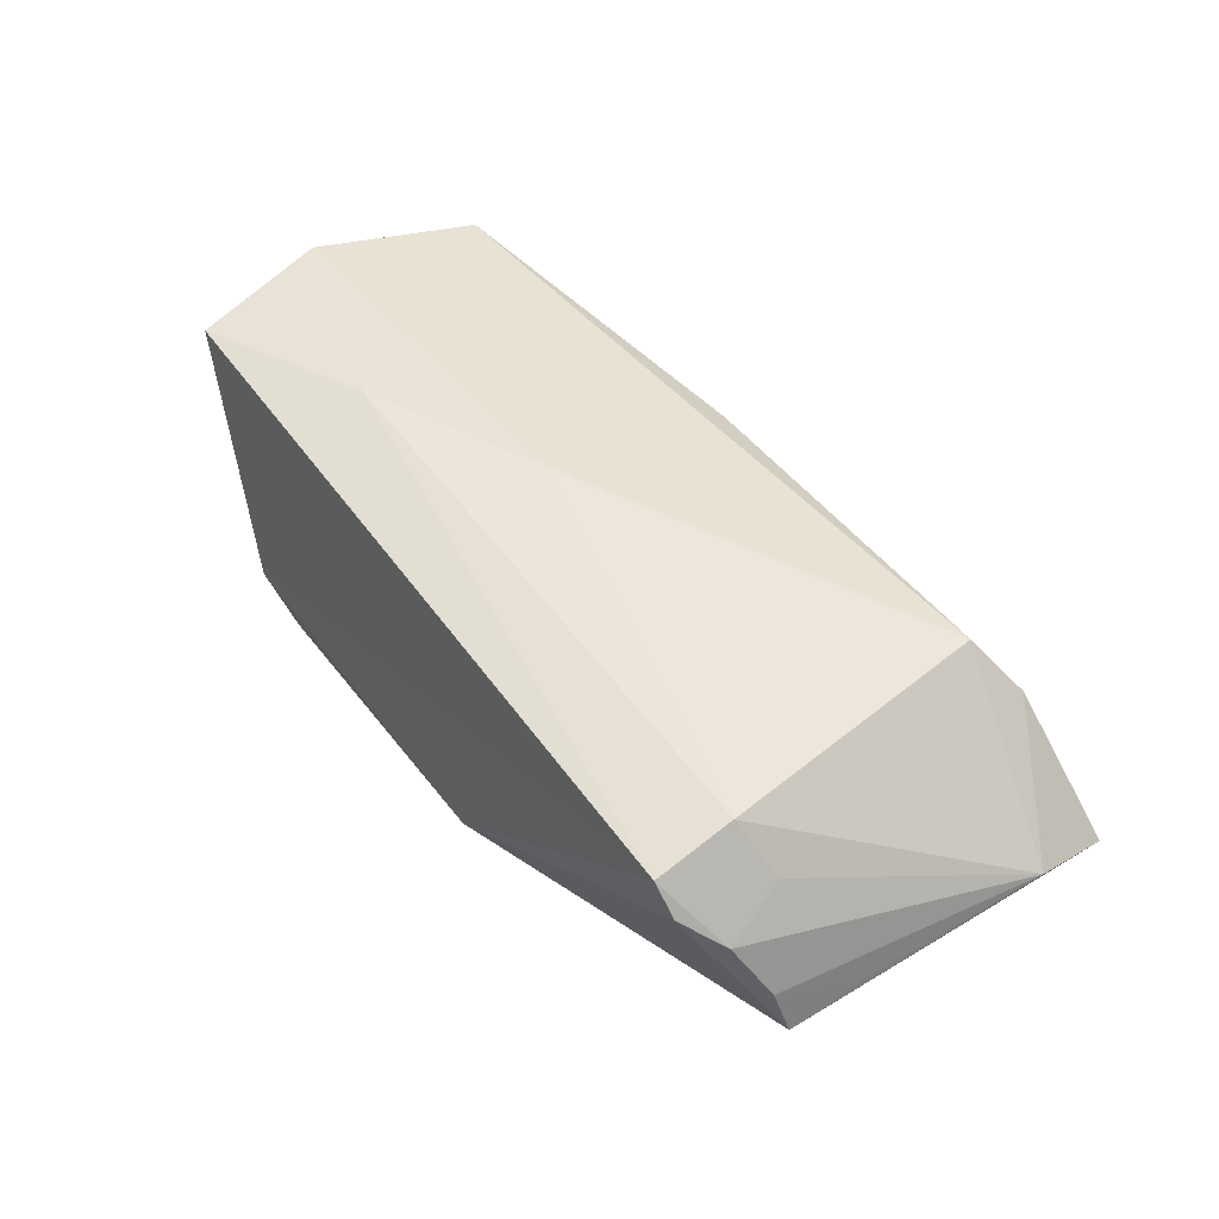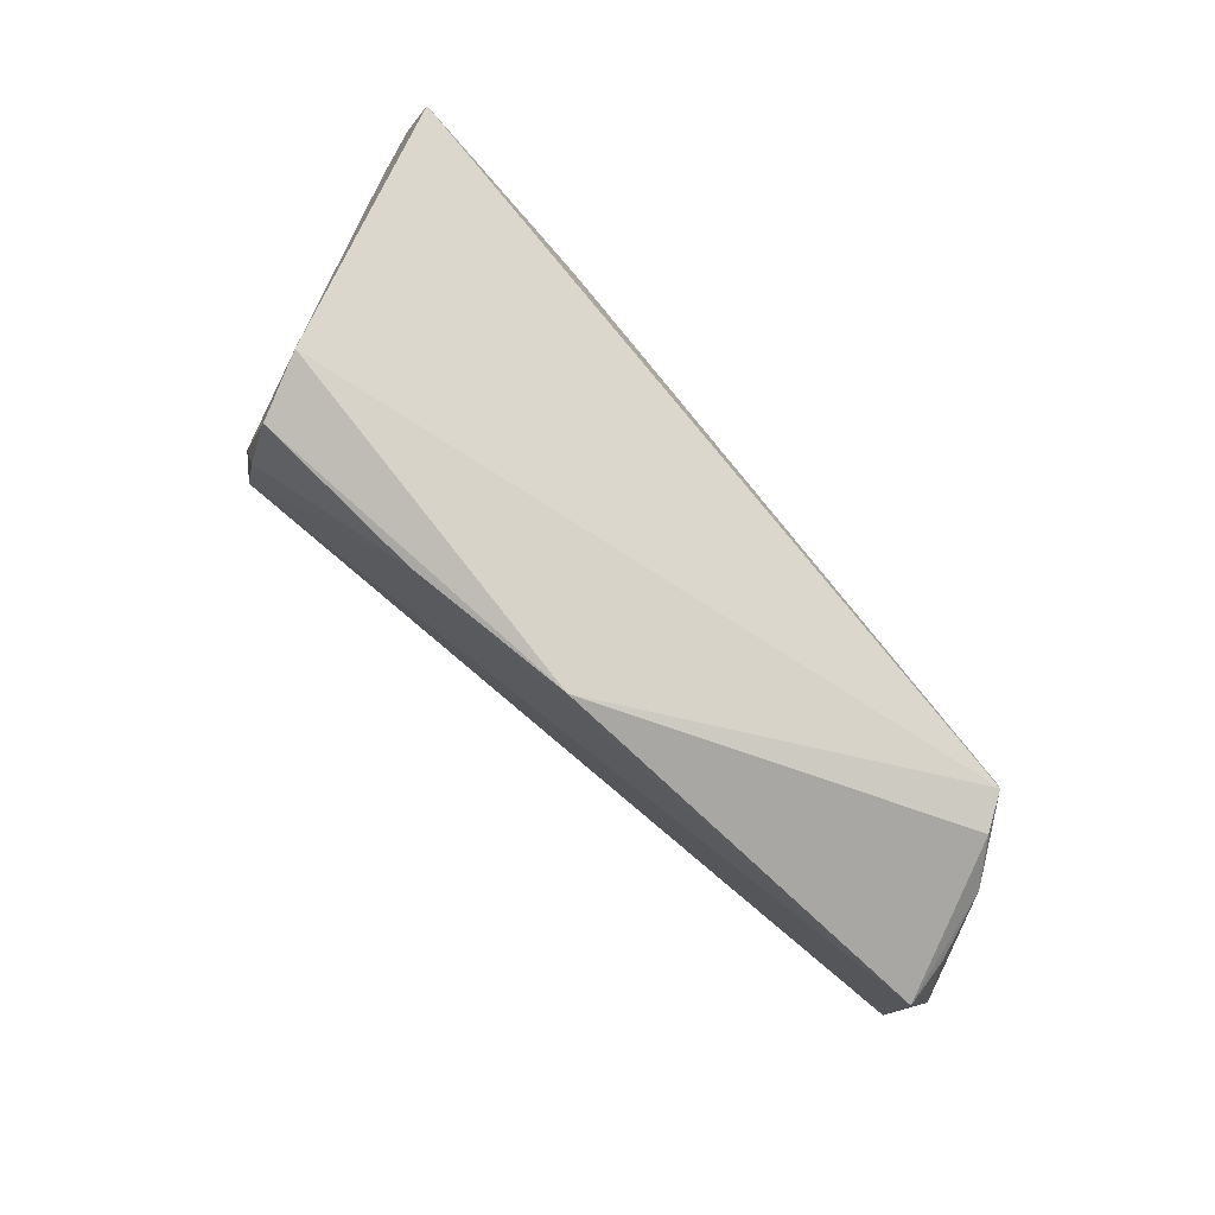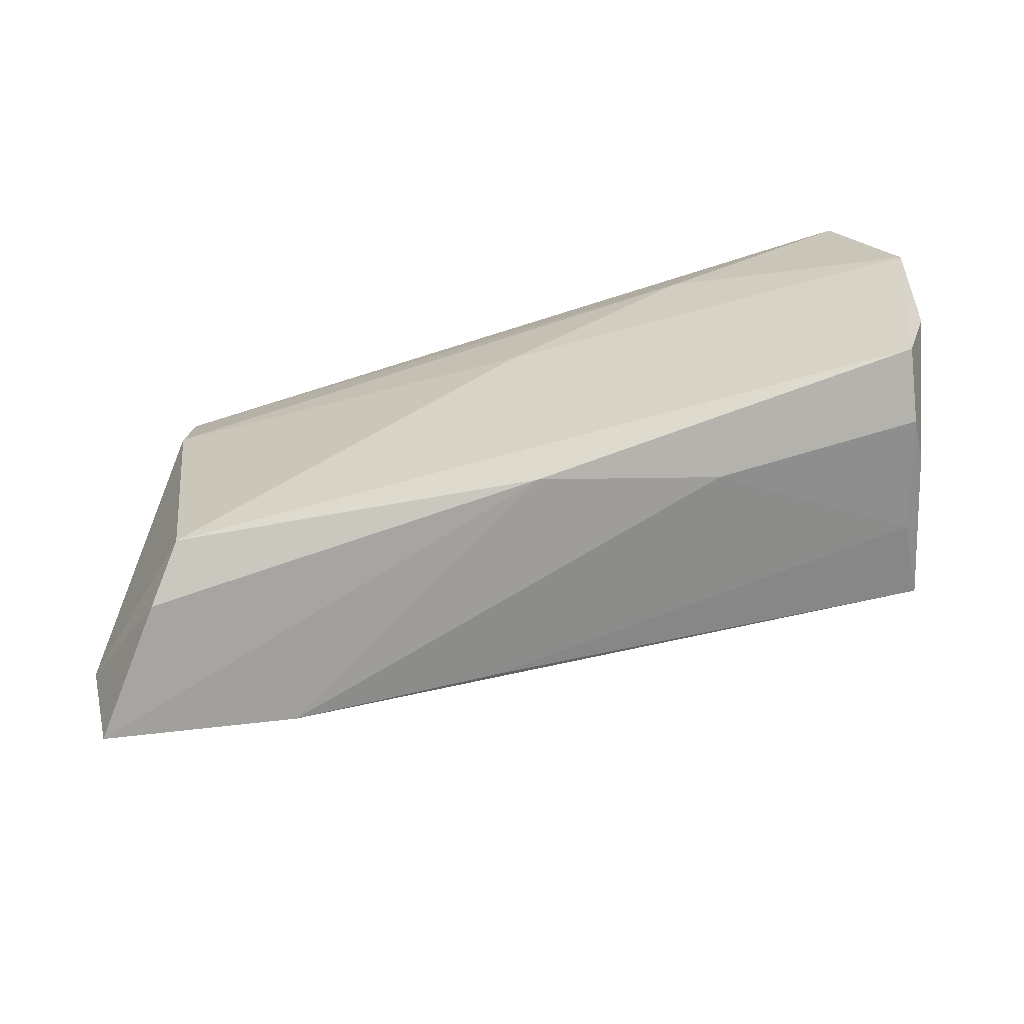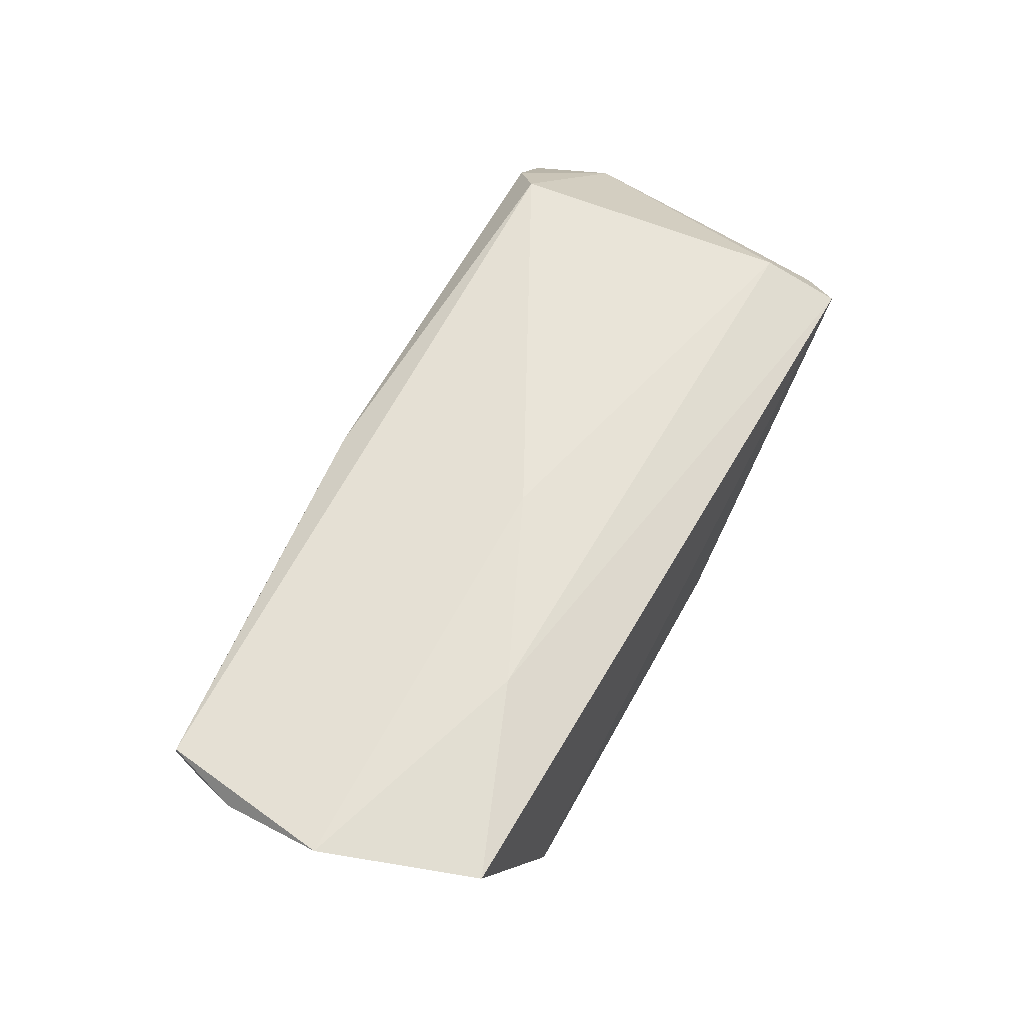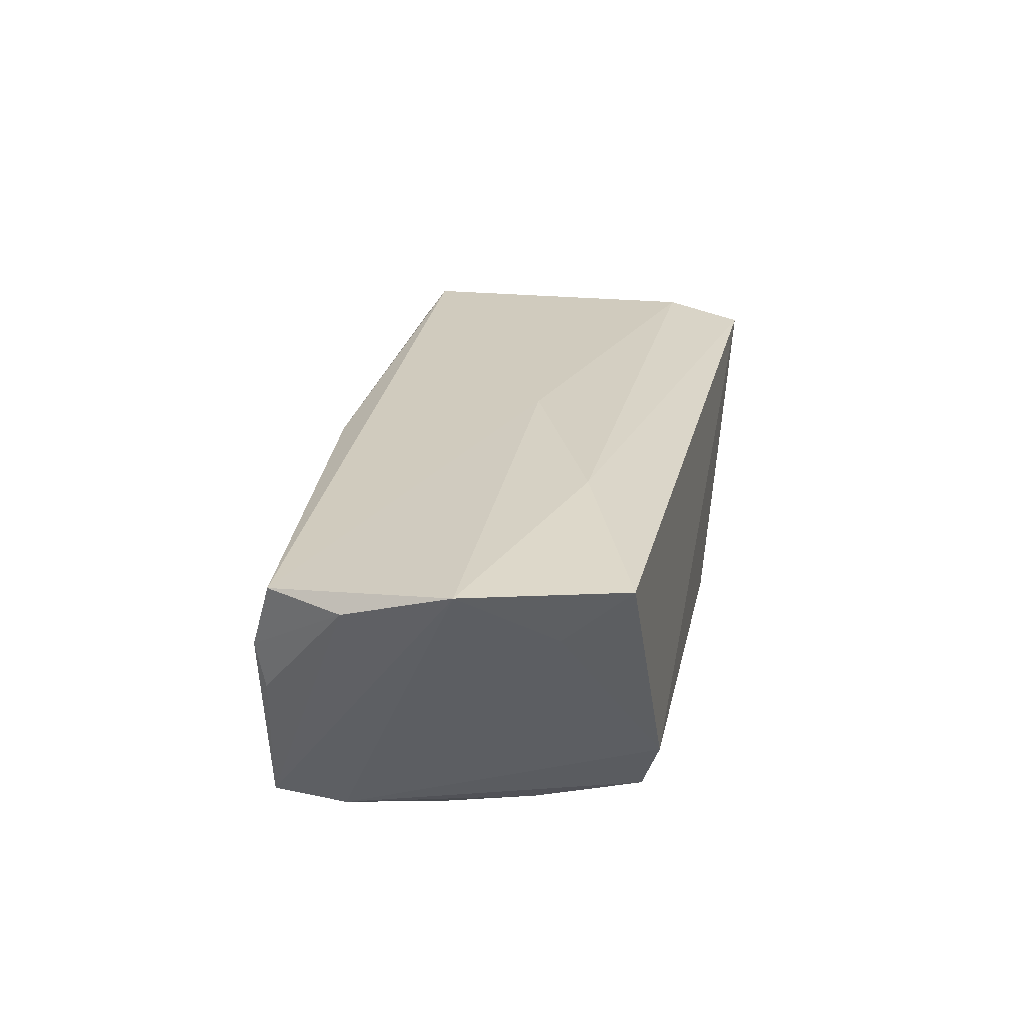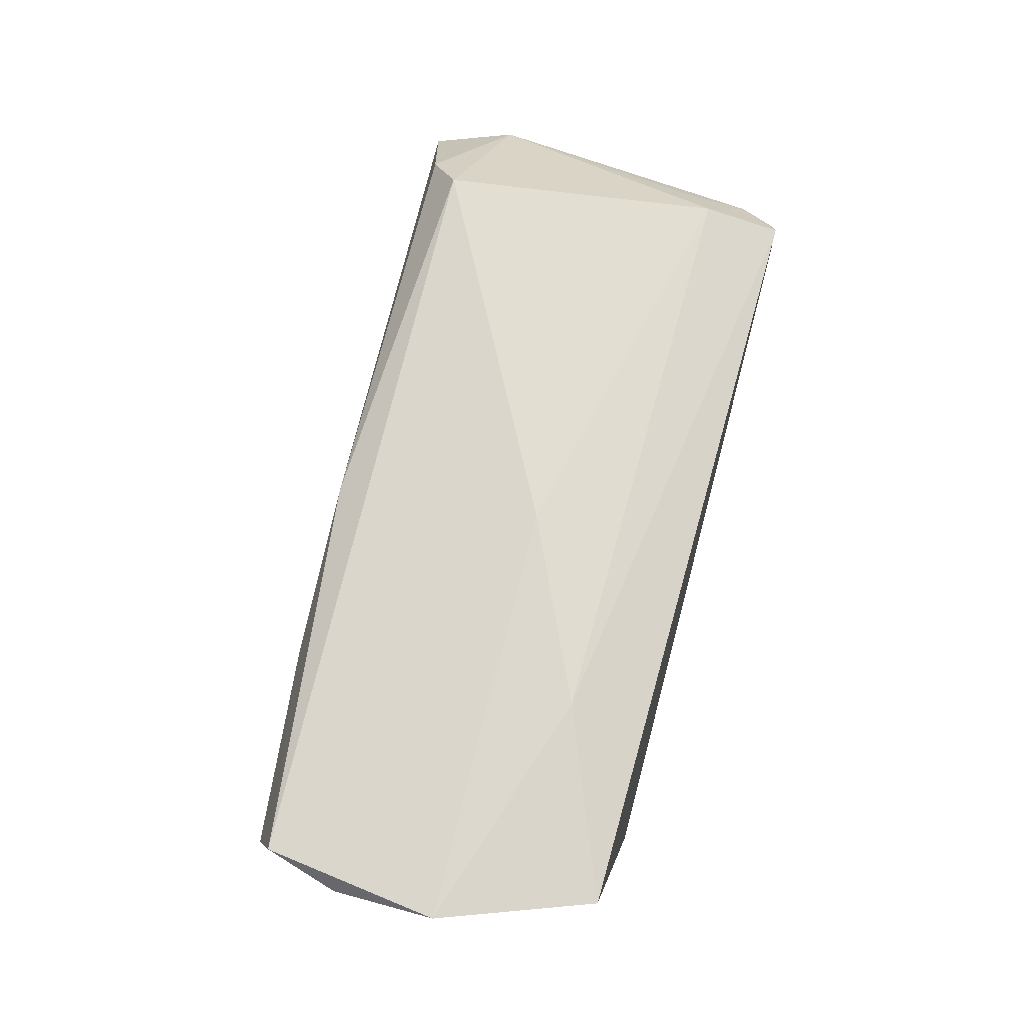
<metadata>
{"format":"obj","ext":"obj","renderer":"f3d","projection":"perspective","resolution":1024,"background":"white","views":[{"elev":42.9,"azim":-124.8,"up":"+Z"},{"elev":77.1,"azim":-132.4,"up":"+Y"},{"elev":-62.7,"azim":14.6,"up":"+Y"},{"elev":65.6,"azim":118.8,"up":"+Z"},{"elev":28.5,"azim":101.4,"up":"+Z"},{"elev":73.1,"azim":104.6,"up":"+Z"}]}
</metadata>
<code>
v 0.004409 -0.02351 0.01261
v 0.03656 0.02525 -0.01169
v -0.04333 -0.02046 0.01439
v -0.04859 0.01529 0.01327
v -0.04889 0.02525 0.01089
v -0.06188 -0.01707 -0.004026
v 0.05575 -0.009188 0.0153
v 0.04432 -0.01323 -0.01981
v -0.05506 0.02014 0.002938
v -0.007743 -0.026 -0.01227
v -0.01135 0.02525 -0.01544
v 0.05614 0.003923 0.01922
v 0.05292 -0.0185 0.01604
v 0.04803 -0.02161 -0.00668
v -0.04818 -0.02474 0.00804
v 0.0515 -0.02001 0.00159
v -0.05149 0.0245 0.006835
v -0.03438 -0.02809 -0.01101
v 0.01037 0.02351 -0.01843
v -0.05909 0.01495 -0.009967
v 0.002749 0.003349 0.01844
v -0.05791 0.01639 -0.004311
v 0.04917 0.02304 0.01814
v 0.02634 -0.02335 0.00715
v 0.05156 -0.02112 0.007426
v 0.0333 0.02278 -0.0195
v -0.05316 0.01269 0.006934
v 0.04948 0.0148 0.01092
v 0.02606 0.0139 0.01922
v 0.04753 -0.02131 -0.01642
v -0.05989 -0.02806 -0.007682
v -0.0599 0.004321 -0.007267
v 0.03719 -0.001926 -0.02325
v 0.03516 0.009301 -0.02226
f 11 5 2
f 11 2 26
f 23 2 5
f 6 3 4
f 9 4 5
f 17 5 11
f 11 20 17
f 17 9 5
f 20 9 17
f 31 20 33
f 33 18 31
f 6 20 31
f 11 26 19
f 19 20 11
f 33 20 19
f 28 23 12
f 2 23 28
f 29 23 5
f 5 4 29
f 12 23 29
f 12 13 7
f 7 13 25
f 7 30 12
f 6 9 22
f 22 9 20
f 6 4 27
f 27 9 6
f 4 9 27
f 14 30 25
f 33 19 34
f 34 19 26
f 1 13 3
f 1 31 18
f 2 28 8
f 8 26 2
f 12 30 8
f 8 28 12
f 8 34 26
f 33 34 8
f 8 18 33
f 8 30 18
f 12 29 21
f 21 13 12
f 3 13 21
f 21 4 3
f 21 29 4
f 25 30 16
f 16 7 25
f 30 7 16
f 32 20 6
f 6 22 32
f 32 22 20
f 18 30 10
f 30 14 10
f 15 1 3
f 31 1 15
f 15 3 6
f 6 31 15
f 25 13 24
f 13 1 24
f 24 1 18
f 24 14 25
f 18 10 24
f 24 10 14

</code>
